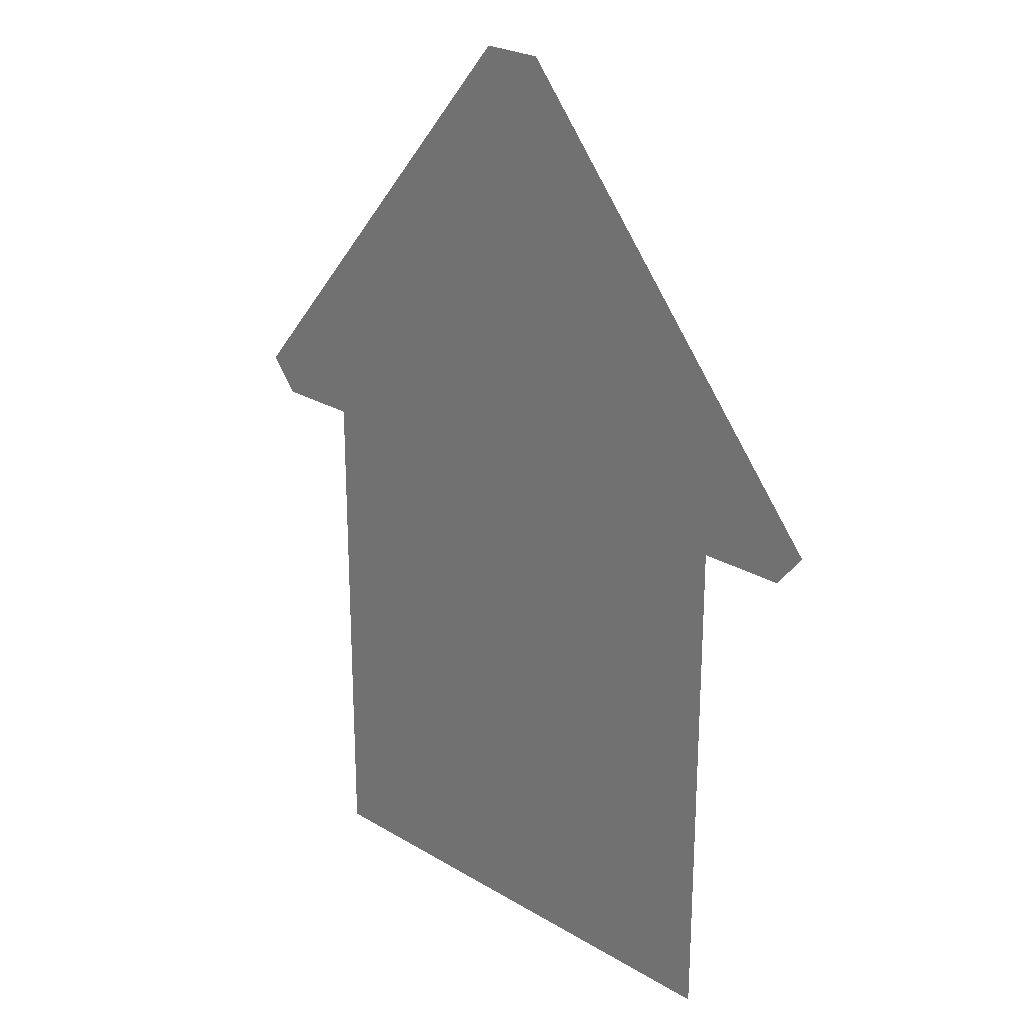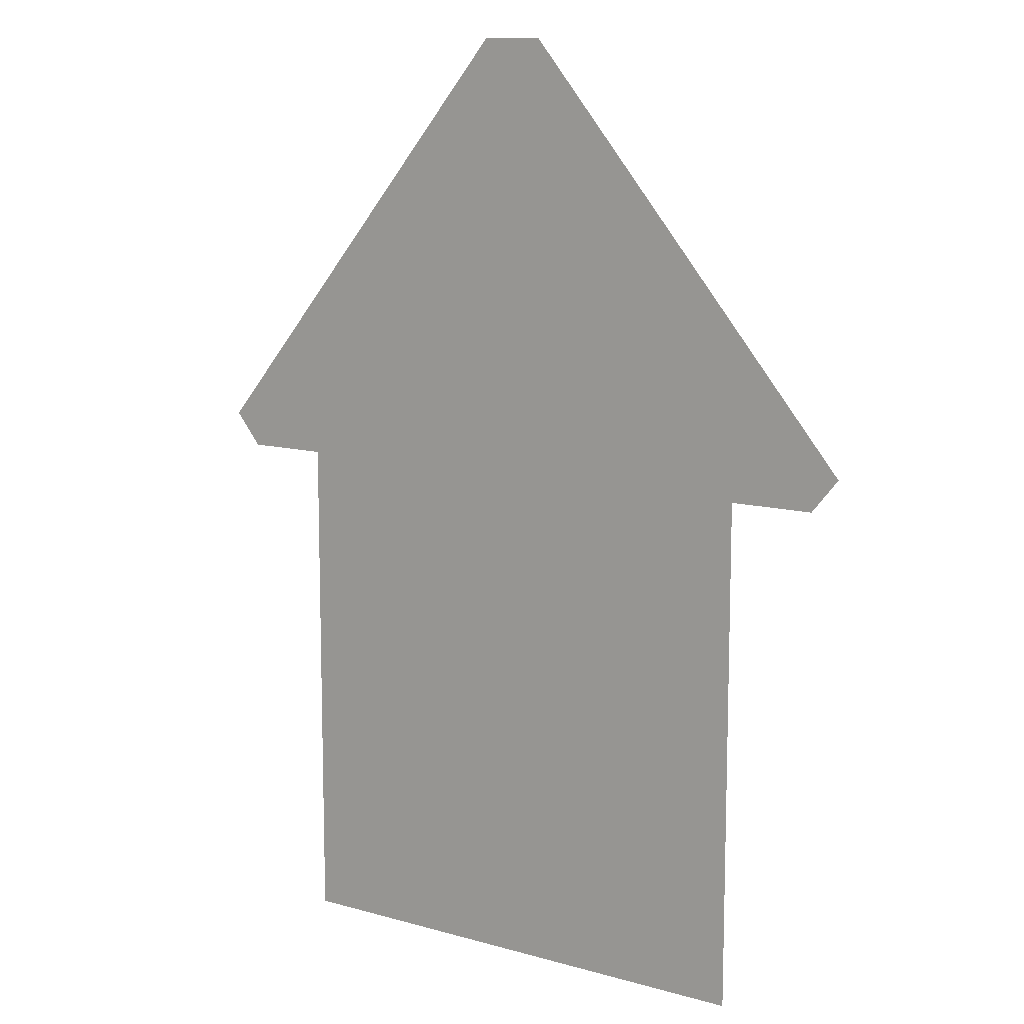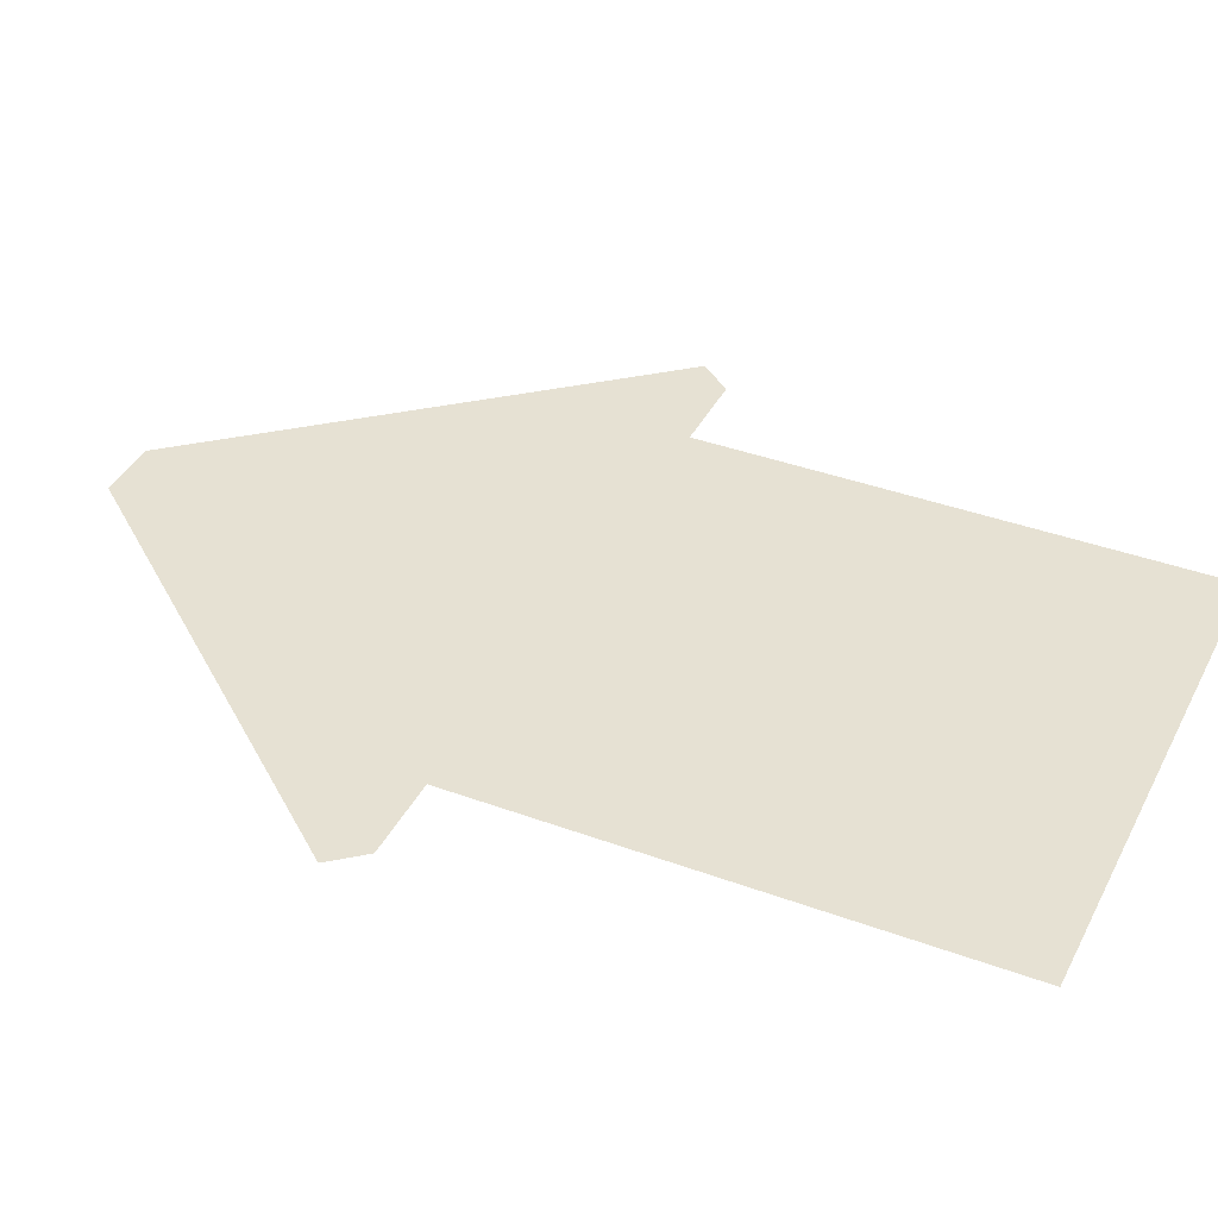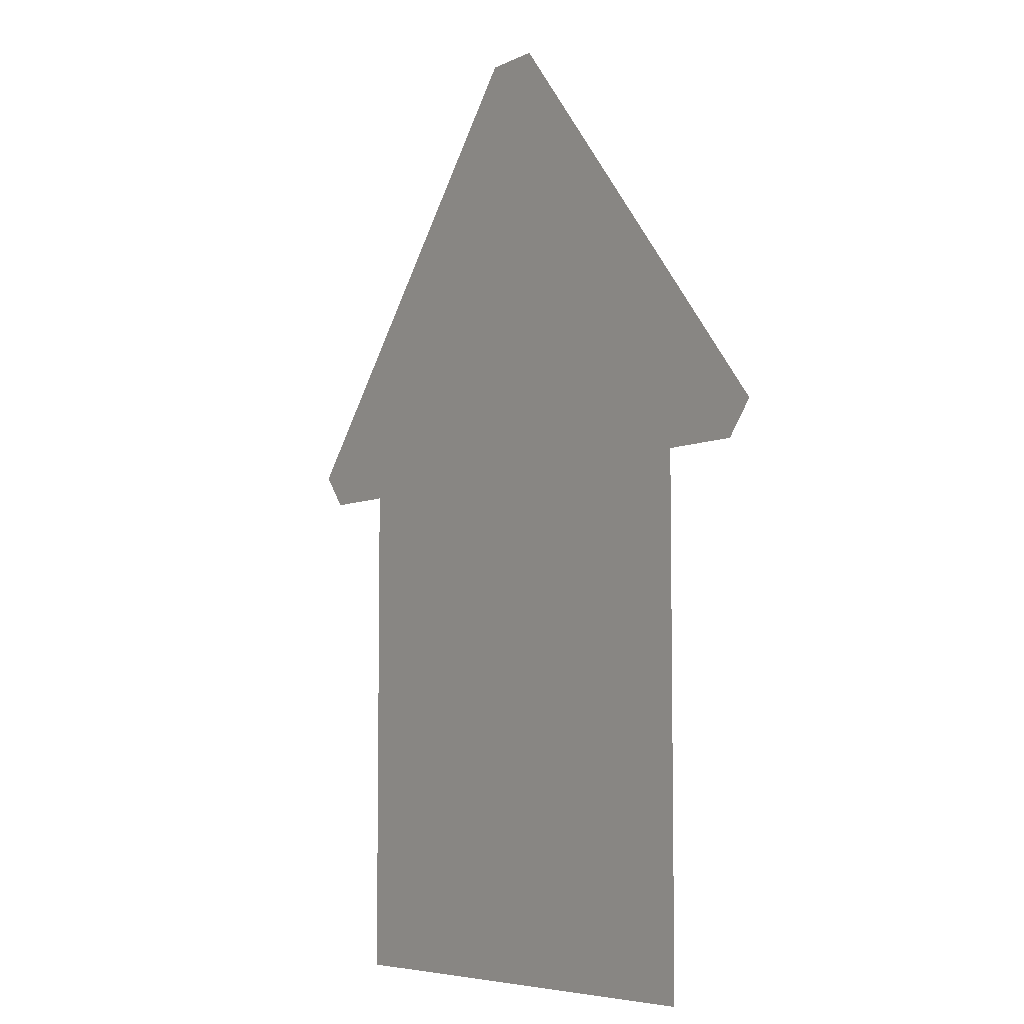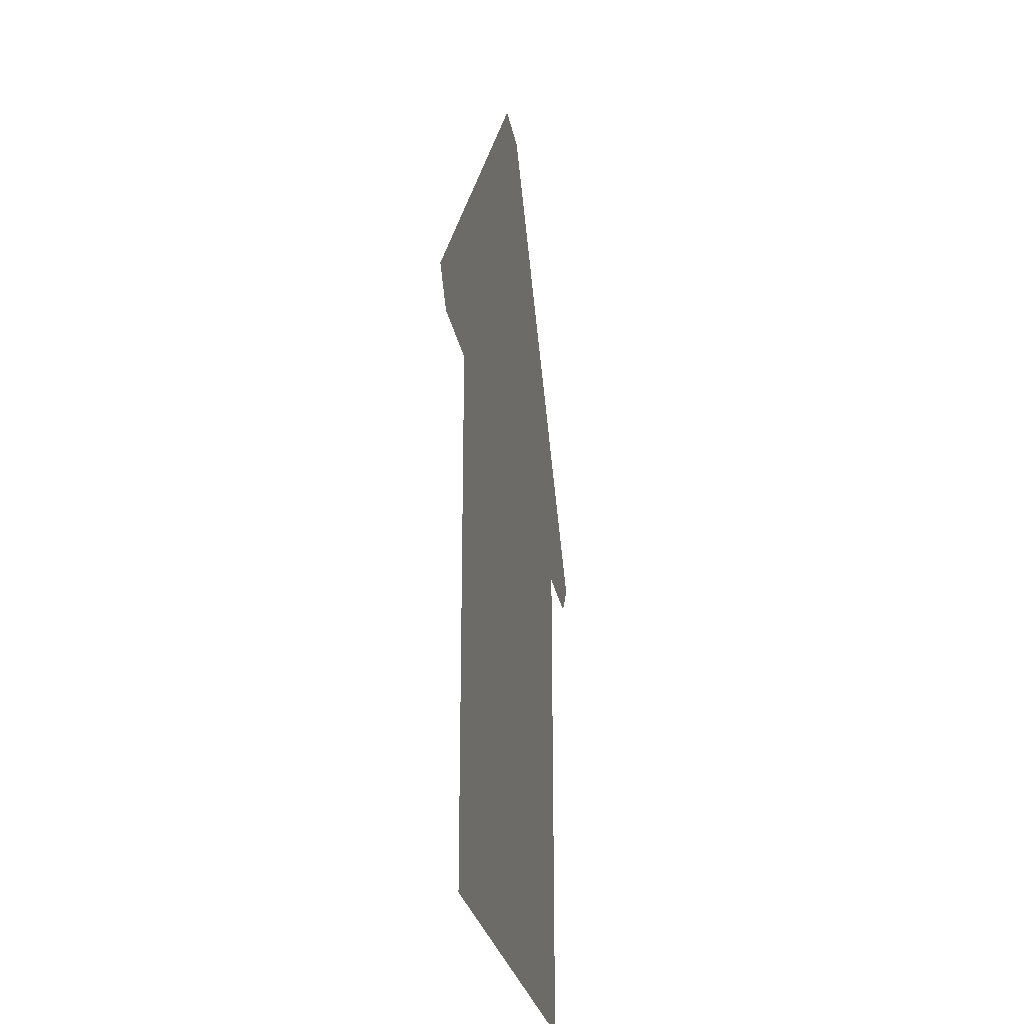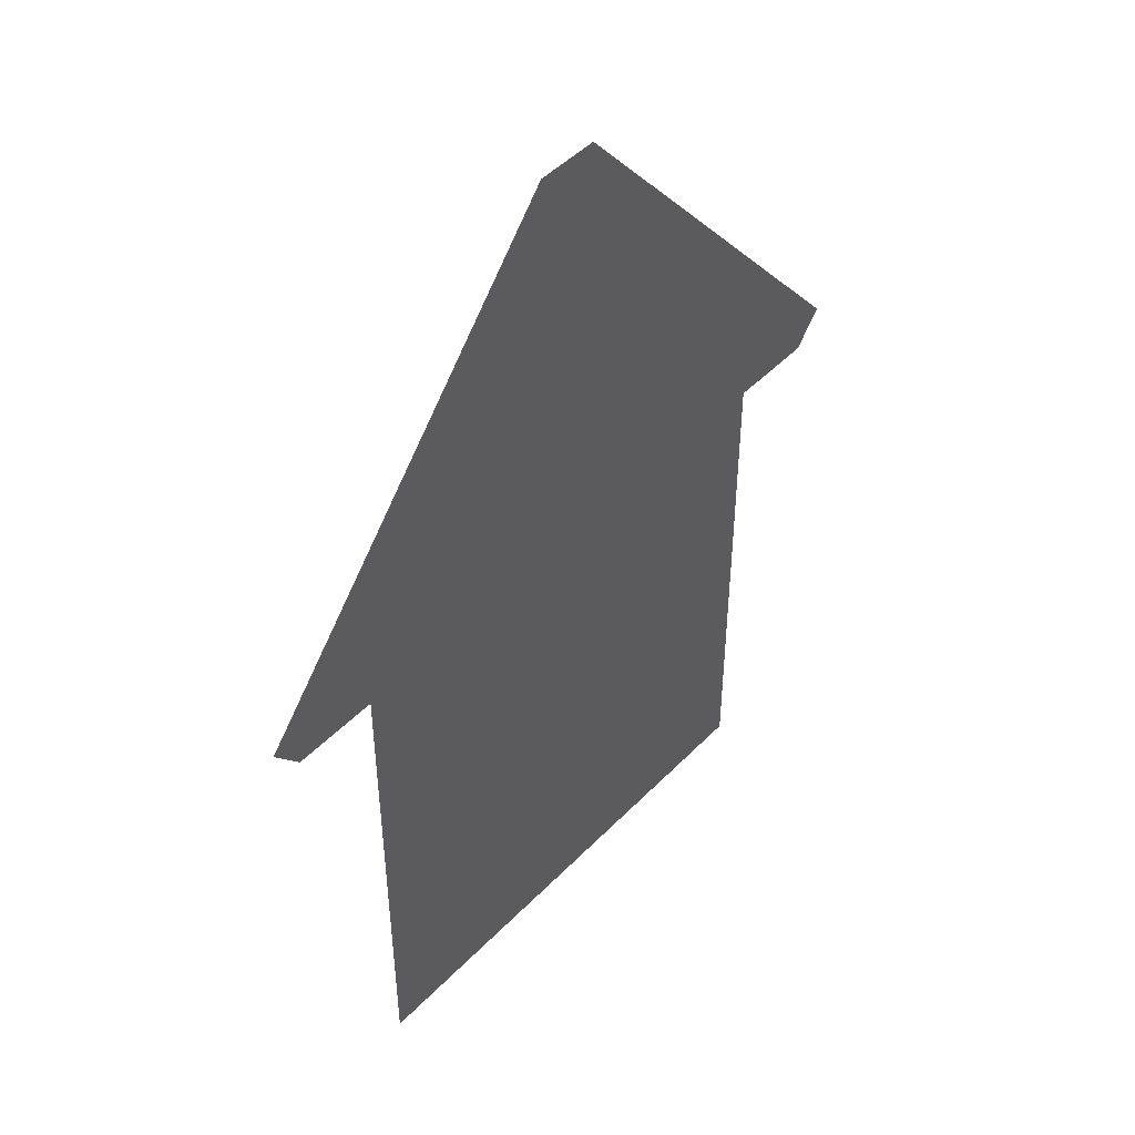
<metadata>
{"format":"obj","ext":"obj","renderer":"f3d","projection":"perspective","resolution":1024,"background":"white","views":[{"elev":24.7,"azim":44.4,"up":"+Z"},{"elev":11.1,"azim":-145.2,"up":"+Z"},{"elev":38.9,"azim":114.8,"up":"+Y"},{"elev":-6.1,"azim":-125.2,"up":"+Z"},{"elev":-26.0,"azim":100.0,"up":"+Z"},{"elev":47.8,"azim":131.4,"up":"+Z"}]}
</metadata>
<code>
o Plane
v -1 0.1975 1
v 1 0.1975 1
v -1 0.1975 -1
v 1 0.1975 -1
v -1.332 0.1975 1
v 1.332 0.1975 1
v -1.438 0.1975 1.13
v 1.438 0.1975 1.13
v -0.1208 0.1975 2.706
v 0.1208 0.1975 2.706
f 3 1 2 4
f 10 2 1 9
f 5 7 9 1
f 6 2 10 8

</code>
